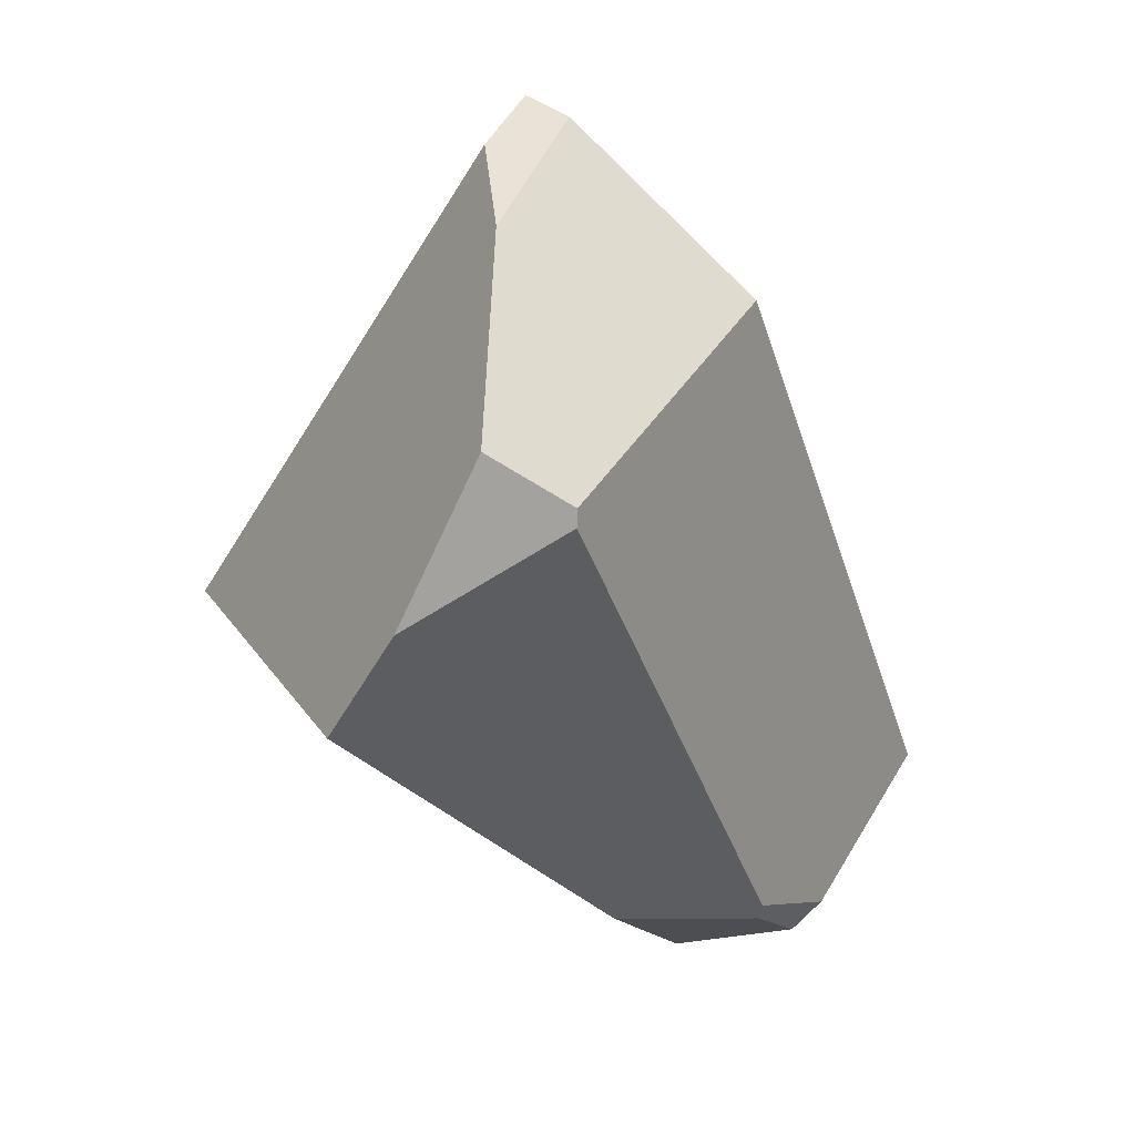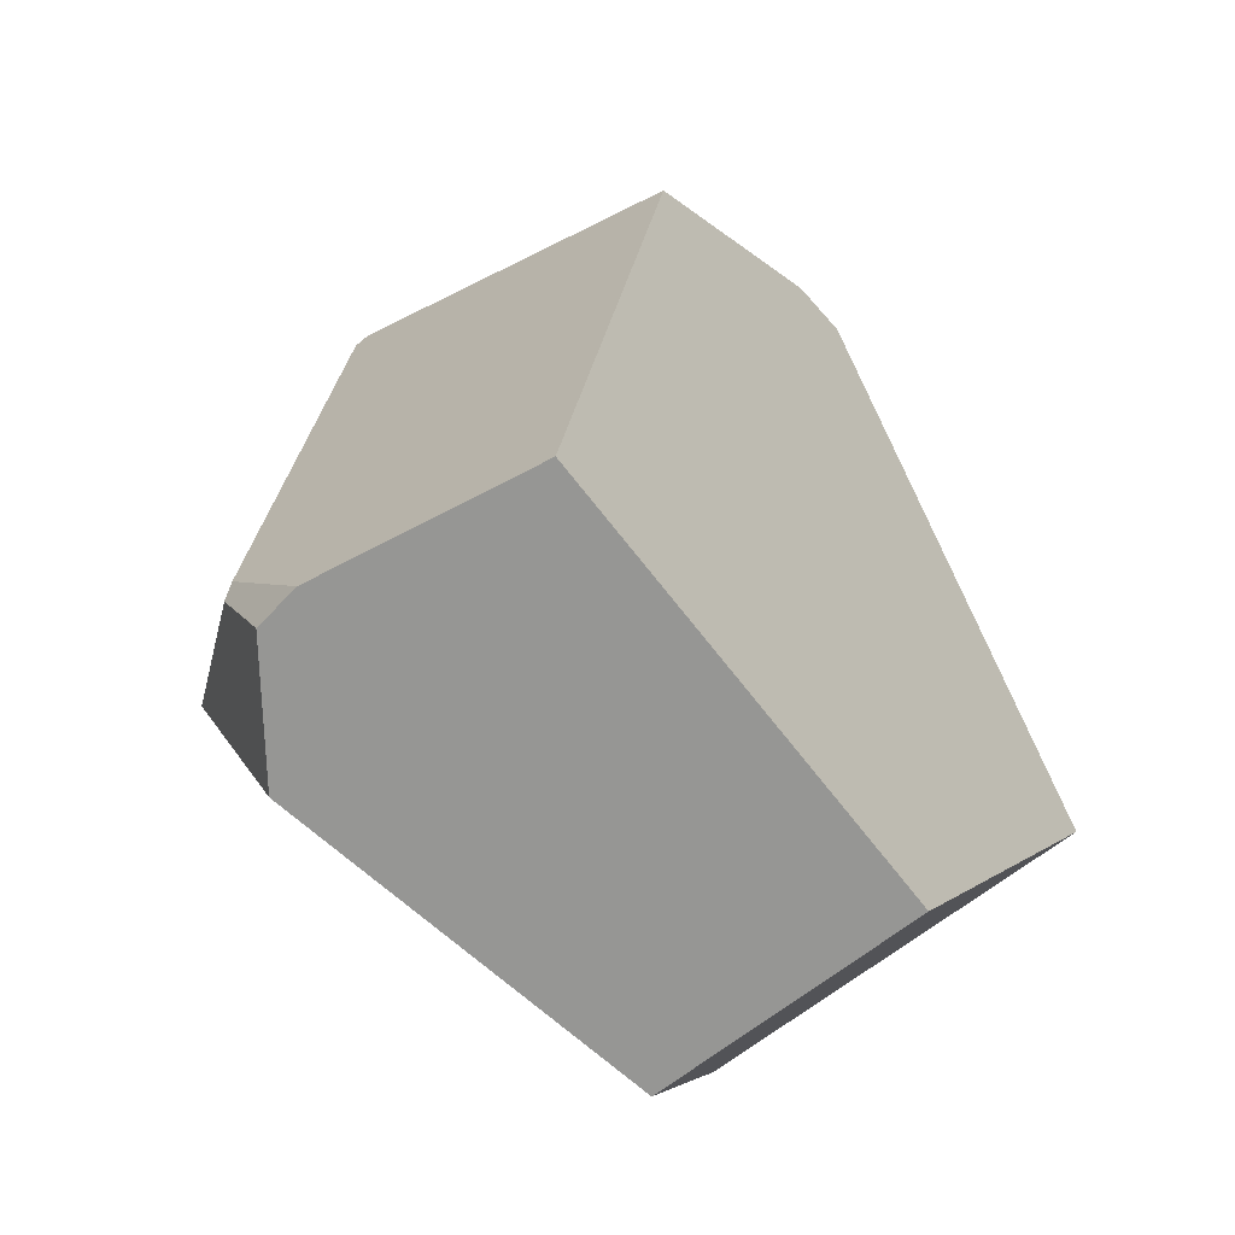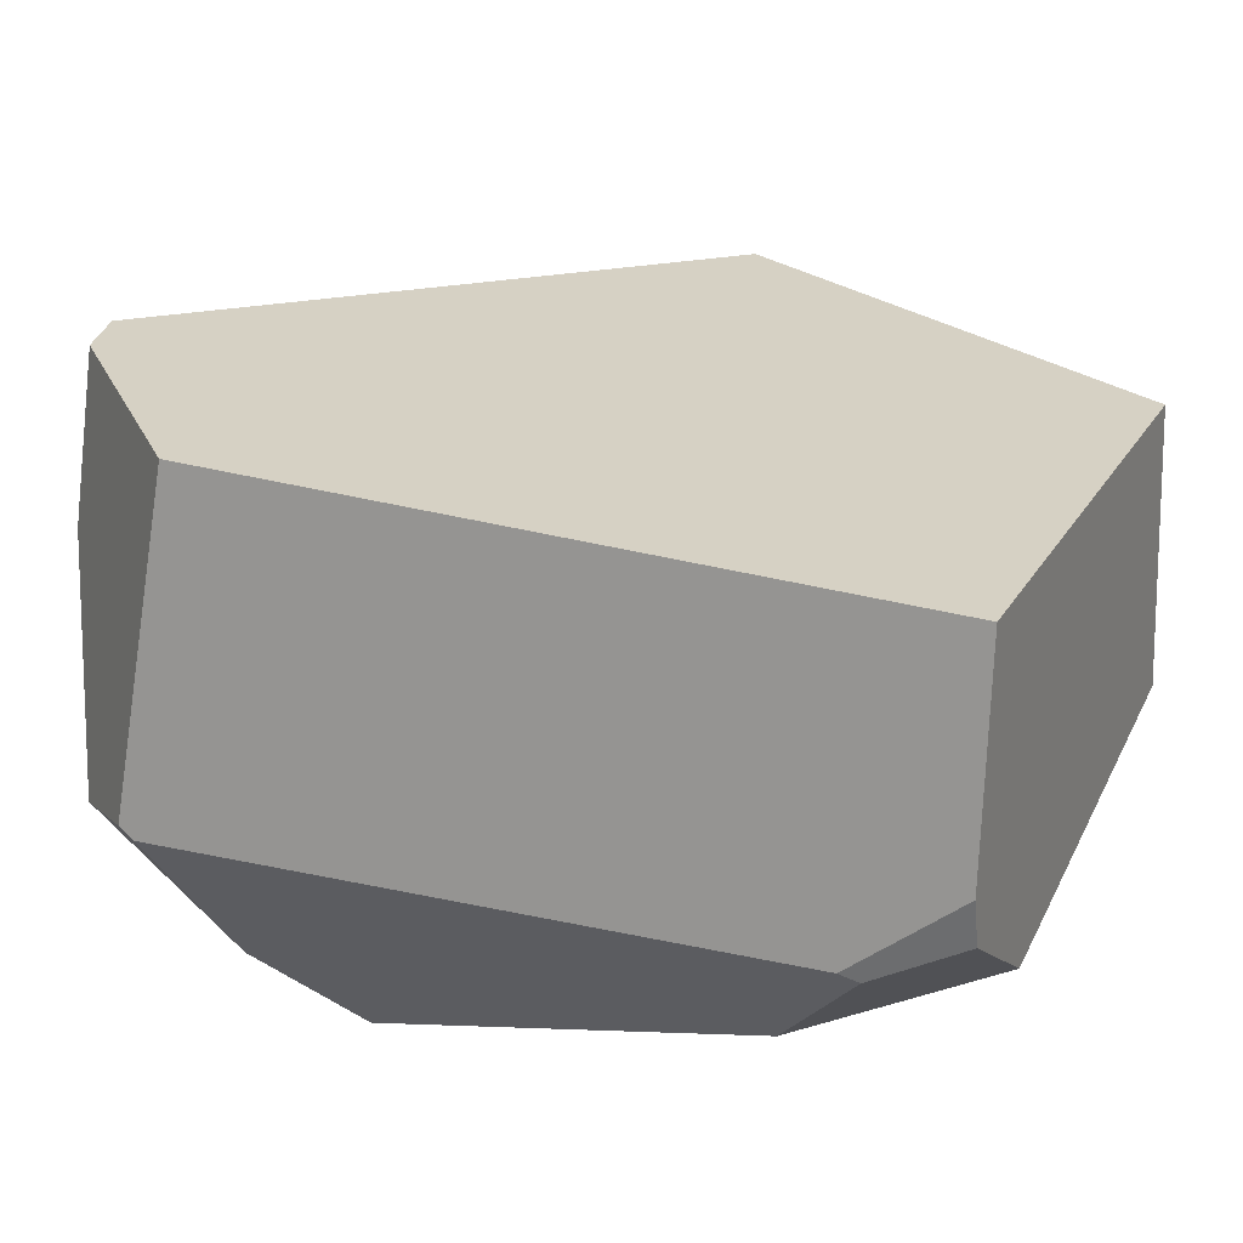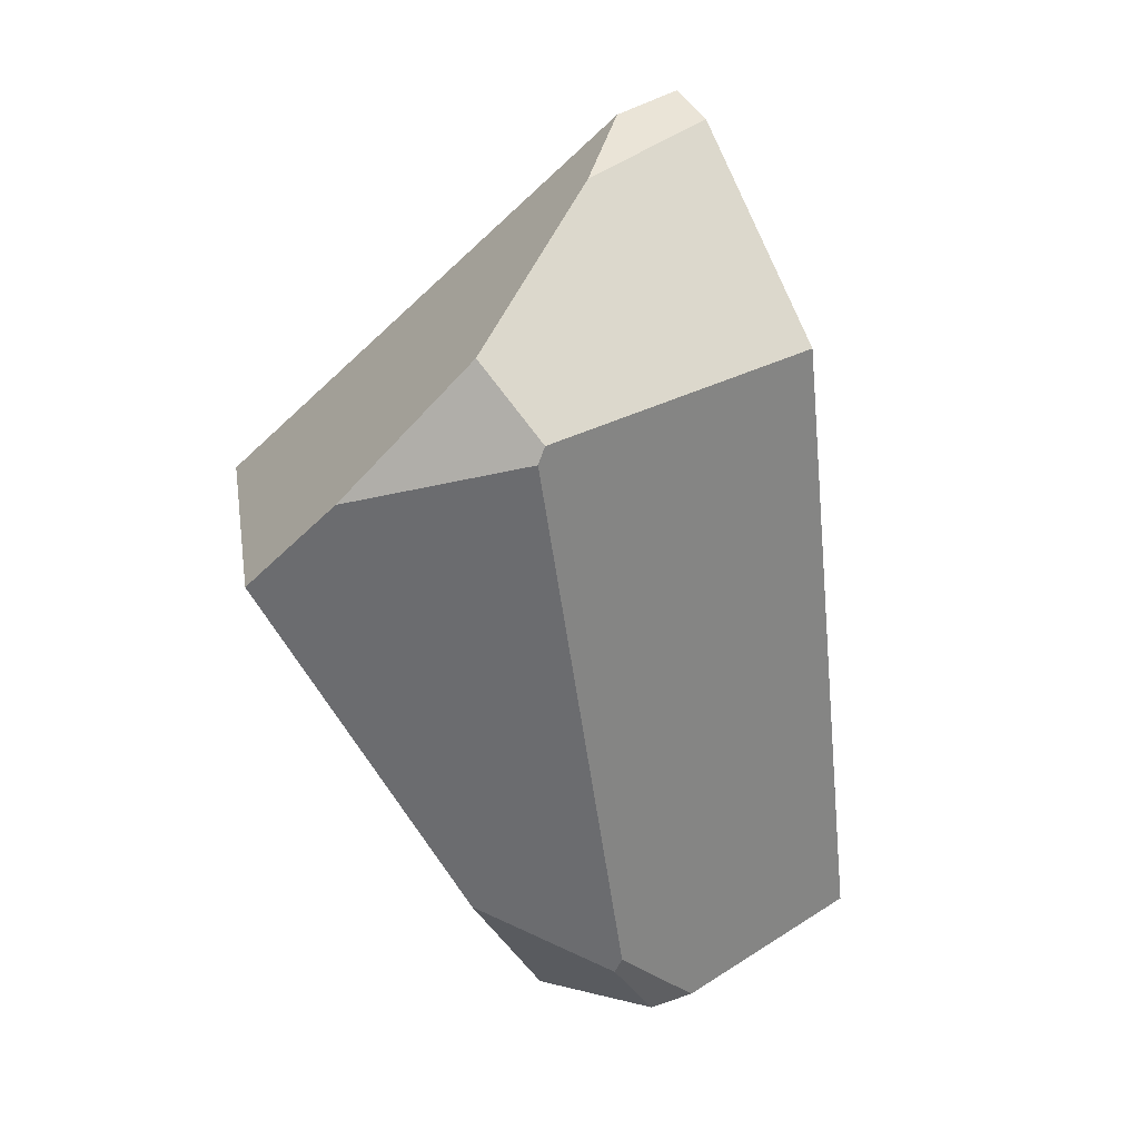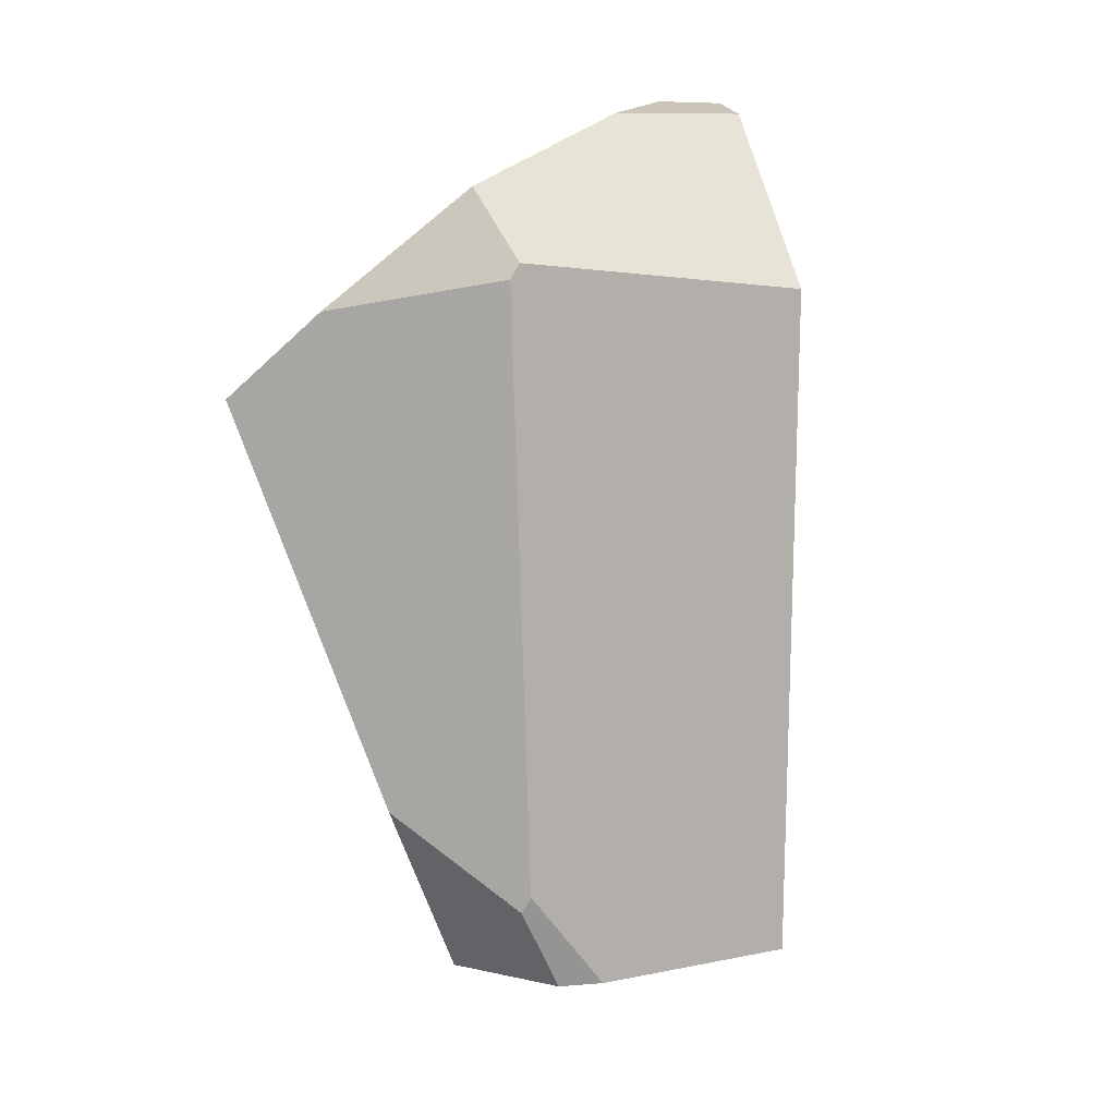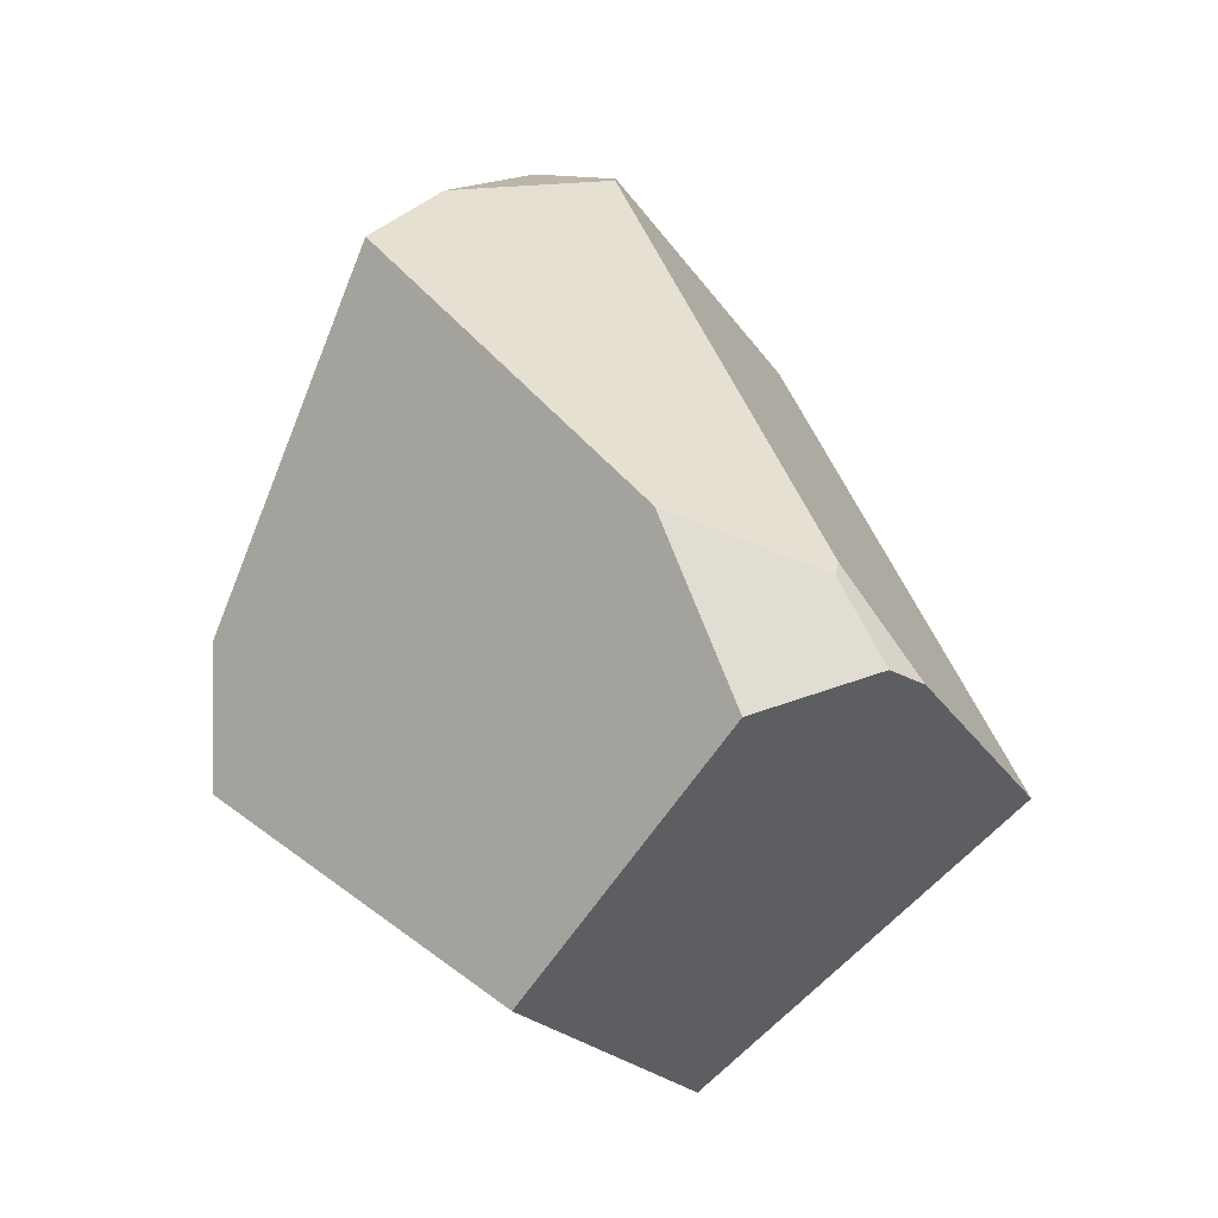
<metadata>
{"format":"obj","ext":"obj","renderer":"f3d","projection":"perspective","resolution":1024,"background":"white","views":[{"elev":73.3,"azim":91.4,"up":"+Z"},{"elev":41.2,"azim":158.9,"up":"+Y"},{"elev":78.2,"azim":77.1,"up":"+Y"},{"elev":66.1,"azim":114.4,"up":"+Z"},{"elev":42.3,"azim":125.9,"up":"+Z"},{"elev":-20.3,"azim":92.8,"up":"+Z"}]}
</metadata>
<code>
g  Instance
v -2.616 -50.37 2.282
v -2.571 -50.83 2.121
v -2.731 -50.26 2.27
v -2.731 -50.26 2.27
v -2.571 -50.83 2.121
v -3.383 -49.88 2.089
v -3.383 -49.88 2.089
v -2.571 -50.83 2.121
v -4.11 -51 1.26
v -4.11 -51 1.26
v -2.571 -50.83 2.121
v -3.383 -51.59 1.396
v -3.234 -51.85 4.326
v -3.76 -51.57 4.677
v -2.956 -52.09 4.001
v -2.956 -52.09 4.001
v -3.76 -51.57 4.677
v -3.8 -52.72 2.837
v -3.8 -52.72 2.837
v -3.76 -51.57 4.677
v -4.991 -51.61 4.38
v -4.991 -51.61 4.38
v -3.76 -51.57 4.677
v -4.612 -51.56 4.543
v -3.383 -51.59 1.396
v -3.966 -52.72 2.316
v -4.11 -51 1.26
v -4.11 -51 1.26
v -3.966 -52.72 2.316
v -5.14 -51.98 2.228
v -2.646 -50.52 2.652
v -3.556 -51.26 4.528
v -2.606 -50.53 2.593
v -2.606 -50.53 2.593
v -3.556 -51.26 4.528
v -2.557 -51.09 2.815
v -2.557 -51.09 2.815
v -3.556 -51.26 4.528
v -2.956 -52.09 4.001
v -2.956 -52.09 4.001
v -3.556 -51.26 4.528
v -3.234 -51.85 4.326
v -2.616 -50.37 2.282
v -2.606 -50.53 2.593
v -2.571 -50.83 2.121
v -2.571 -50.83 2.121
v -2.606 -50.53 2.593
v -2.557 -51.09 2.815
v -2.616 -50.37 2.282
v -2.731 -50.26 2.27
v -2.606 -50.53 2.593
v -2.606 -50.53 2.593
v -2.731 -50.26 2.27
v -2.646 -50.52 2.652
v -2.956 -52.09 4.001
v -3.8 -52.72 2.837
v -2.557 -51.09 2.815
v -2.557 -51.09 2.815
v -3.8 -52.72 2.837
v -2.571 -50.83 2.121
v -2.571 -50.83 2.121
v -3.8 -52.72 2.837
v -3.383 -51.59 1.396
v -3.383 -51.59 1.396
v -3.8 -52.72 2.837
v -3.966 -52.72 2.316
v -3.383 -49.88 2.089
v -4.11 -51 1.26
v -4.515 -50.66 4.179
v -4.515 -50.66 4.179
v -4.11 -51 1.26
v -5.109 -51.32 4.371
v -5.109 -51.32 4.371
v -4.11 -51 1.26
v -5.223 -51.48 4.303
v -5.223 -51.48 4.303
v -4.11 -51 1.26
v -5.14 -51.98 2.228
v -5.109 -51.32 4.371
v -5.223 -51.48 4.303
v -4.612 -51.56 4.543
v -4.612 -51.56 4.543
v -5.223 -51.48 4.303
v -4.991 -51.61 4.38
v -3.556 -51.26 4.528
v -3.612 -51.26 4.566
v -3.234 -51.85 4.326
v -3.234 -51.85 4.326
v -3.612 -51.26 4.566
v -3.76 -51.57 4.677
v -3.383 -49.88 2.089
v -4.515 -50.66 4.179
v -2.731 -50.26 2.27
v -2.731 -50.26 2.27
v -4.515 -50.66 4.179
v -2.646 -50.52 2.652
v -2.646 -50.52 2.652
v -4.515 -50.66 4.179
v -3.556 -51.26 4.528
v -3.556 -51.26 4.528
v -4.515 -50.66 4.179
v -3.612 -51.26 4.566
v -3.966 -52.72 2.316
v -3.8 -52.72 2.837
v -5.14 -51.98 2.228
v -5.14 -51.98 2.228
v -3.8 -52.72 2.837
v -5.223 -51.48 4.303
v -5.223 -51.48 4.303
v -3.8 -52.72 2.837
v -4.991 -51.61 4.38
v -4.515 -50.66 4.179
v -5.109 -51.32 4.371
v -3.612 -51.26 4.566
v -3.612 -51.26 4.566
v -5.109 -51.32 4.371
v -3.76 -51.57 4.677
v -3.76 -51.57 4.677
v -5.109 -51.32 4.371
v -4.612 -51.56 4.543
f 1 2 3
f 4 5 6
f 7 8 9
f 10 11 12
f 13 14 15
f 16 17 18
f 19 20 21
f 22 23 24
f 25 26 27
f 28 29 30
f 31 32 33
f 34 35 36
f 37 38 39
f 40 41 42
f 43 44 45
f 46 47 48
f 49 50 51
f 52 53 54
f 55 56 57
f 58 59 60
f 61 62 63
f 64 65 66
f 67 68 69
f 70 71 72
f 73 74 75
f 76 77 78
f 79 80 81
f 82 83 84
f 85 86 87
f 88 89 90
f 91 92 93
f 94 95 96
f 97 98 99
f 100 101 102
f 103 104 105
f 106 107 108
f 109 110 111
f 112 113 114
f 115 116 117
f 118 119 120

</code>
